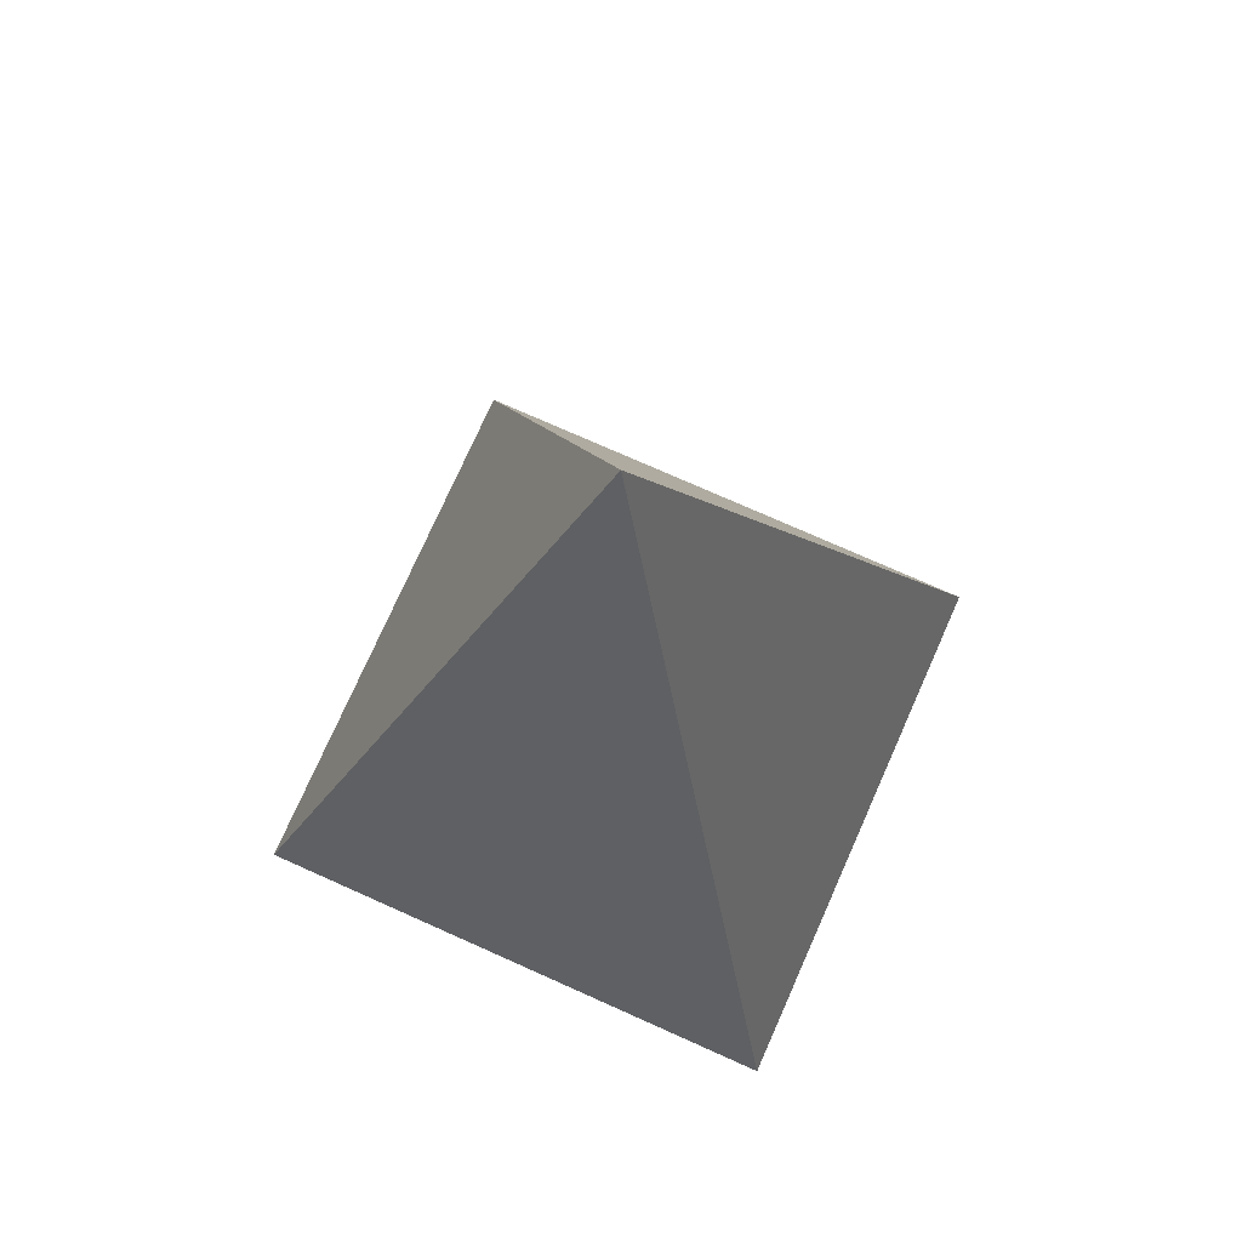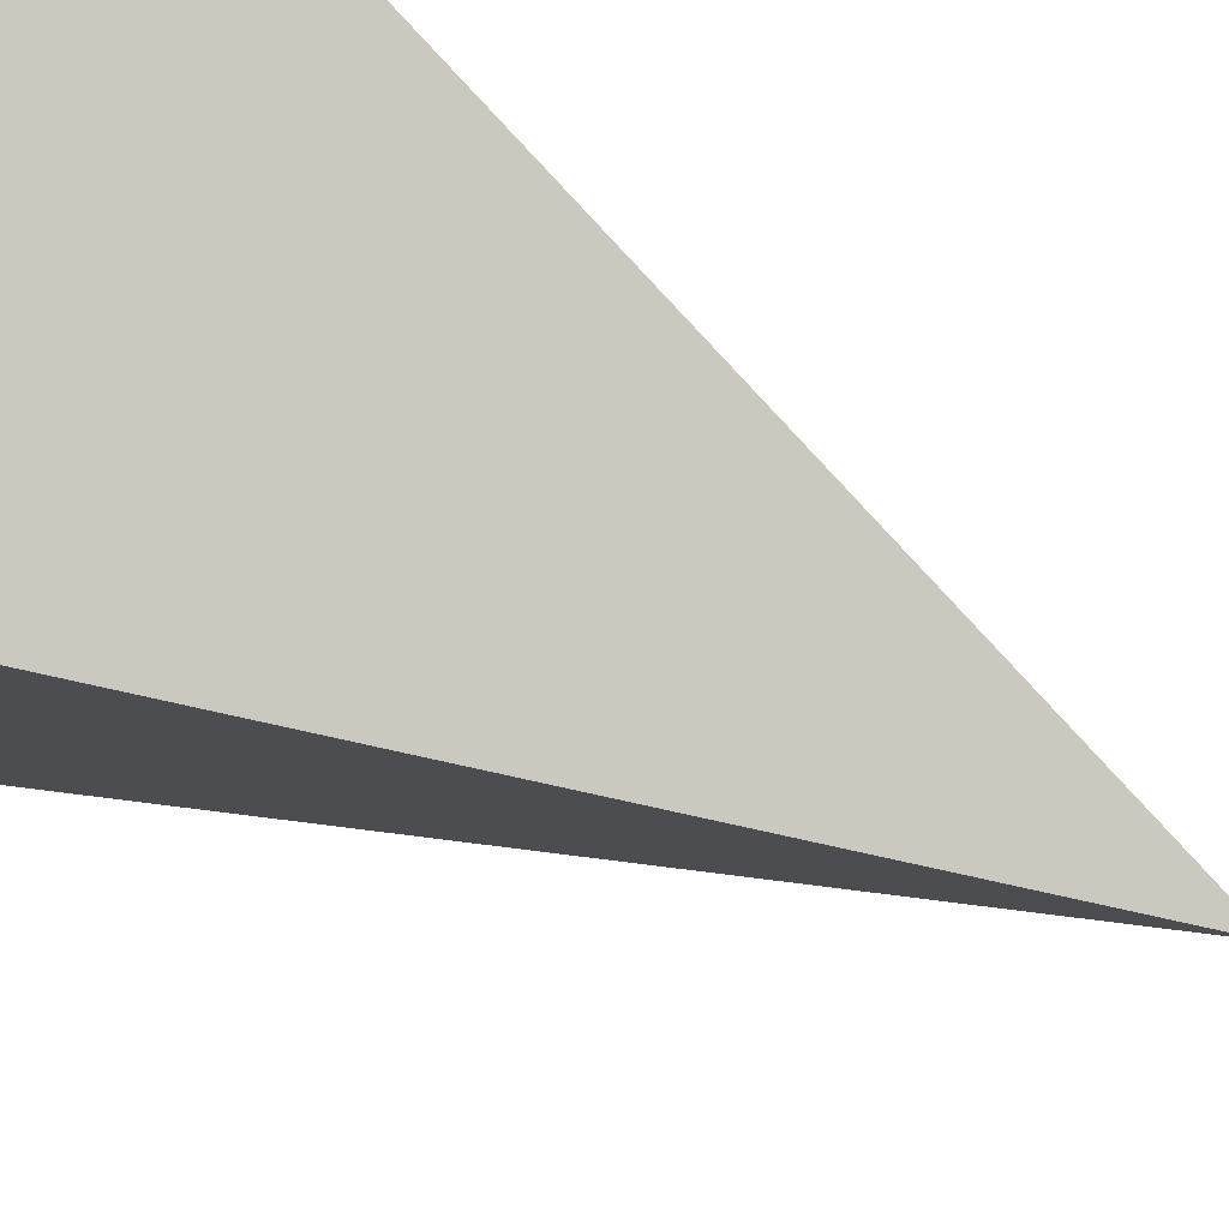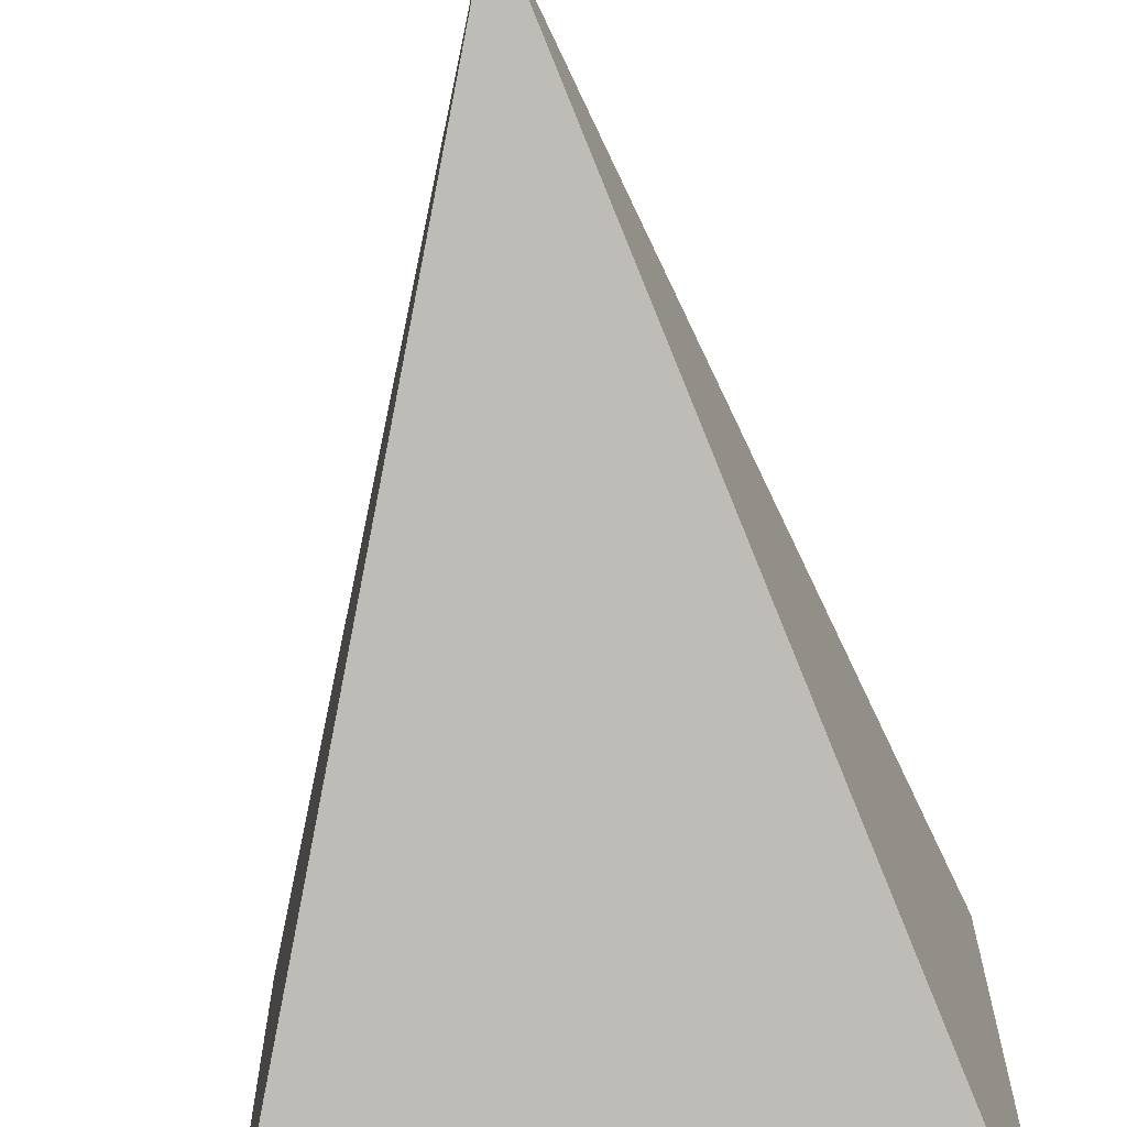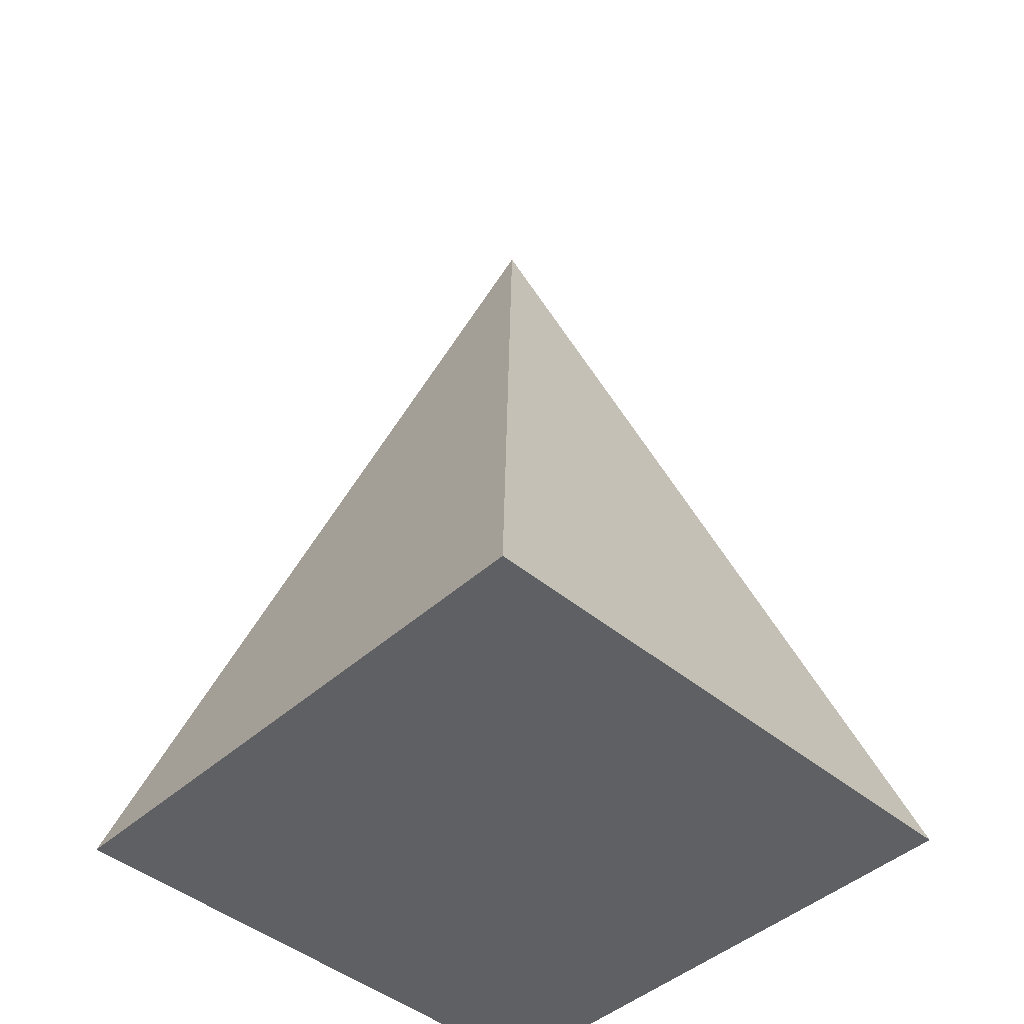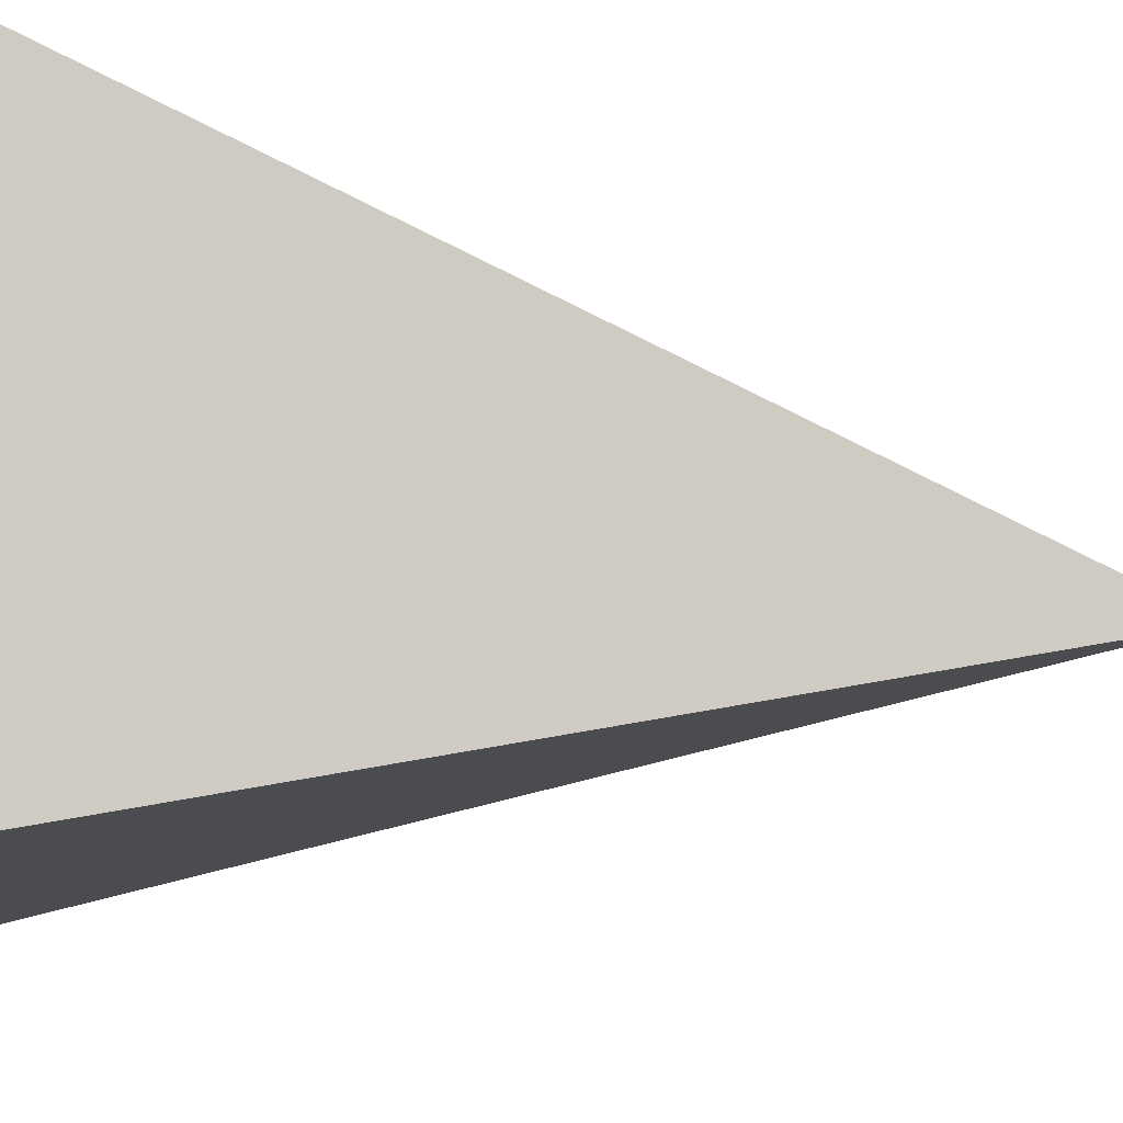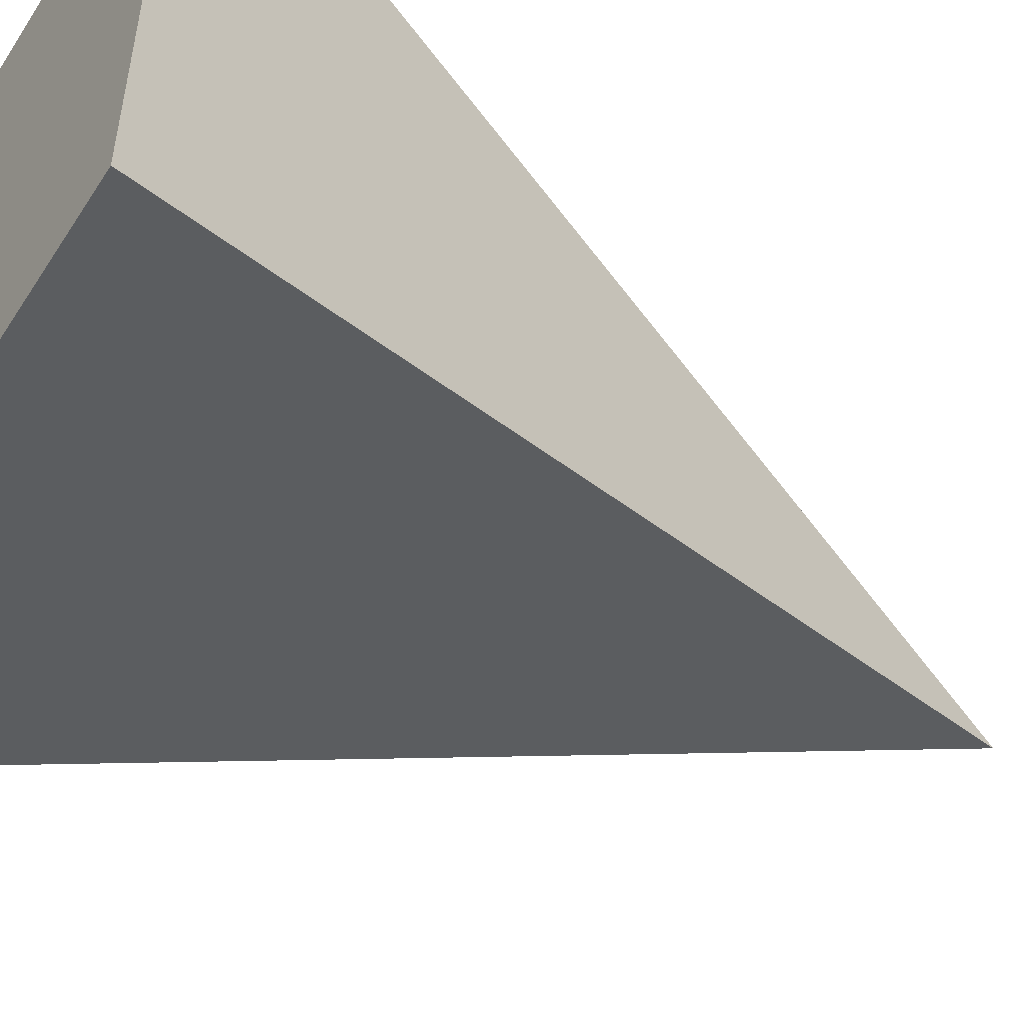
<metadata>
{"format":"obj","ext":"obj","renderer":"f3d","projection":"perspective","resolution":1024,"background":"white","views":[{"elev":75.6,"azim":-66.0,"up":"+Z"},{"elev":77.7,"azim":-63.0,"up":"+Y"},{"elev":-67.8,"azim":5.9,"up":"+Y"},{"elev":-45.1,"azim":46.1,"up":"+Z"},{"elev":79.5,"azim":-84.6,"up":"+Y"},{"elev":-51.8,"azim":-122.0,"up":"+Y"}]}
</metadata>
<code>
o Object.1
v 0 0 0
v 1 0 0
v 1 1 0
v 0 1 0
v 0.5 0.5 1.6
f 4 1 2
f 3 4 2
f 5 2 1
f 4 5 1
f 3 5 4
f 5 3 2

</code>
